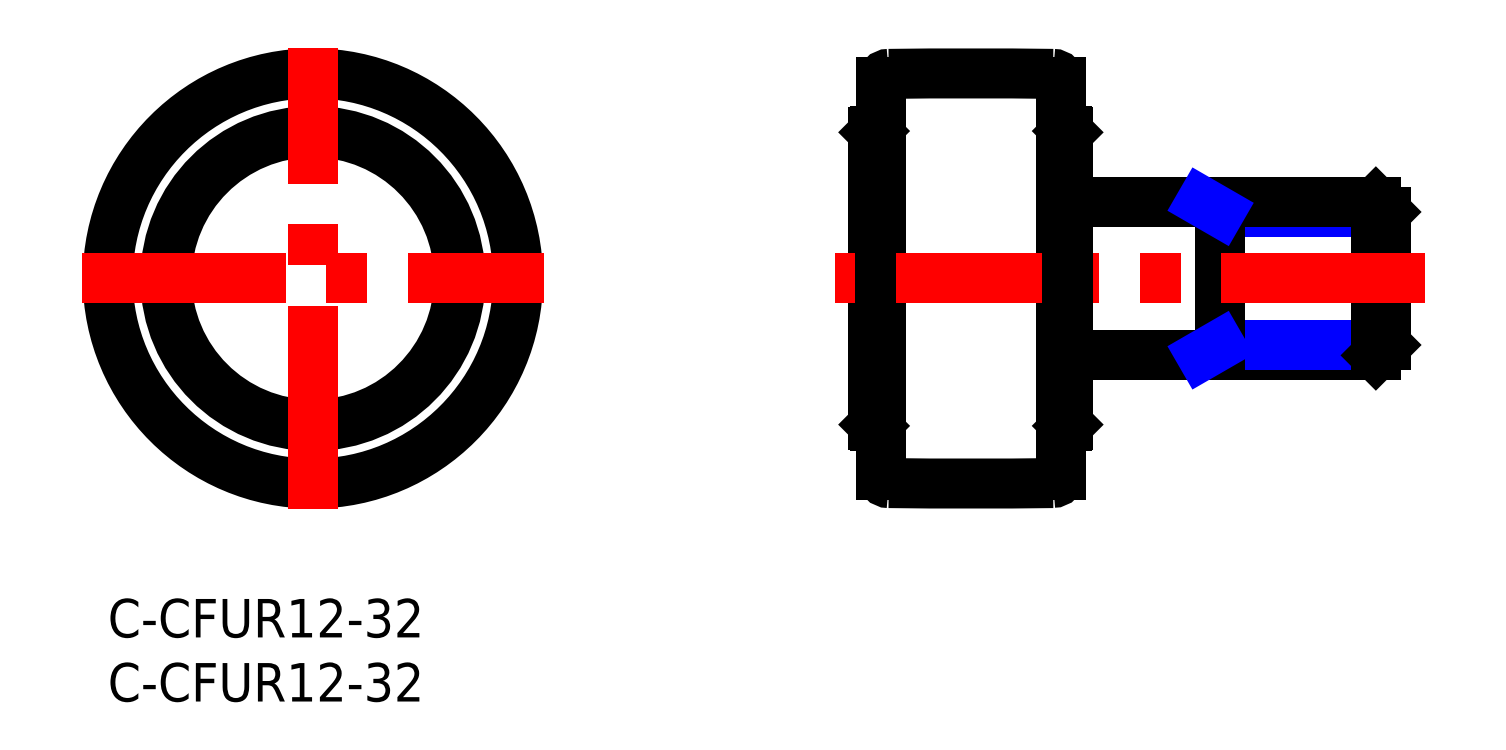
<metadata>
{"format":"dxf","ext":"dxf","renderer":"ezdxf+matplotlib","layout":"modelspace","background":"white","min_lineweight":24,"dpi":150}
</metadata>
<code>
0
SECTION
2
ENTITIES
0
INSERT
8
MSM_CONTINUOUS
2
*U15
10
0
20
0
30
0
0
INSERT
8
MSM_CONTINUOUS
2
*U16
10
0
20
0
30
0
0
CIRCLE
8
MSM_CONTINUOUS
10
16
20
25
30
0
40
11.4
0
CIRCLE
8
MSM_CONTINUOUS
10
16
20
25
30
0
40
16
0
CIRCLE
8
MSM_CONTINUOUS
10
16
20
25
30
0
40
11.5
0
LINE
8
MSM_CENTER
10
-2
20
25
30
0
11
34
21
25
31
0
0
LINE
8
MSM_CENTER
10
16
20
7
30
0
11
16
21
43
31
0
0
LINE
8
MSM_CONTINUOUS
10
74.93
20
19
30
0
11
98.92
21
19
31
0
0
LINE
8
MSM_NARROW
10
86.73
20
19.81
30
0
11
99.73
21
19.81
31
0
0
LINE
8
MSM_NARROW
10
86.73
20
30.19
30
0
11
99.73
21
30.19
31
0
0
LINE
8
MSM_CONTINUOUS
10
74.93
20
31
30
0
11
98.92
21
31
31
0
0
LINE
8
MSM_CONTINUOUS
10
99.73
20
19.81
30
0
11
99.73
21
30.19
31
0
0
LINE
8
MSM_CONTINUOUS
10
99.73
20
19.81
30
0
11
98.92
21
19
31
0
0
LINE
8
MSM_CONTINUOUS
10
98.92
20
19
30
0
11
98.92
21
31
31
0
0
LINE
8
MSM_CONTINUOUS
10
98.92
20
31
30
0
11
99.73
21
30.19
31
0
0
LINE
8
MSM_CONTINUOUS
10
86.73
20
19
30
0
11
86.73
21
31
31
0
0
LINE
8
MSM_NARROW
10
86.73
20
30.19
30
0
11
85.32
21
31
31
0
0
LINE
8
MSM_NARROW
10
86.73
20
19.81
30
0
11
85.32
21
19
31
0
0
LINE
8
MSM_CONTINUOUS
10
74.33
20
40.36
30
0
11
74.33
21
9.641
31
0
0
LINE
8
MSM_CONTINUOUS
10
60.33
20
40.36
30
0
11
60.33
21
9.641
31
0
0
LINE
8
MSM_CONTINUOUS
10
59.73
20
13.6
30
0
11
59.73
21
36.4
31
0
0
LINE
8
MSM_CONTINUOUS
10
59.73
20
13.6
30
0
11
59.83
21
13.5
31
0
0
LINE
8
MSM_CONTINUOUS
10
59.83
20
36.5
30
0
11
59.73
21
36.4
31
0
0
LINE
8
MSM_CONTINUOUS
10
60.33
20
36.5
30
0
11
59.83
21
36.5
31
0
0
LINE
8
MSM_CONTINUOUS
10
60.33
20
13.5
30
0
11
59.83
21
13.5
31
0
0
LINE
8
MSM_CONTINUOUS
10
59.83
20
13.5
30
0
11
59.83
21
36.5
31
0
0
ARC
8
MSM_CONTINUOUS
10
67.33
20
-459
30
0
40
500
50
89.27
51
90.73
0
ARC
8
MSM_CONTINUOUS
10
60.93
20
40.36
30
0
40
0.6
50
90.73
51
180
0
ARC
8
MSM_CONTINUOUS
10
73.73
20
40.36
30
0
40
0.6
50
0
51
89.27
0
ARC
8
MSM_CONTINUOUS
10
67.33
20
509
30
0
40
500
50
269.3
51
270.7
0
ARC
8
MSM_CONTINUOUS
10
60.93
20
9.641
30
0
40
0.6
50
180
51
269.3
0
ARC
8
MSM_CONTINUOUS
10
73.73
20
9.659
30
0
40
0.6
50
270.7
51
0
0
LINE
8
MSM_CENTER
10
102.7
20
25
30
0
11
56.73
21
25
31
0
0
LINE
8
MSM_CONTINUOUS
10
74.93
20
13.6
30
0
11
74.93
21
36.4
31
0
0
LINE
8
MSM_CONTINUOUS
10
74.93
20
13.6
30
0
11
74.83
21
13.5
31
0
0
LINE
8
MSM_CONTINUOUS
10
74.83
20
36.5
30
0
11
74.93
21
36.4
31
0
0
LINE
8
MSM_CONTINUOUS
10
74.33
20
36.5
30
0
11
74.83
21
36.5
31
0
0
LINE
8
MSM_CONTINUOUS
10
74.33
20
13.5
30
0
11
74.83
21
13.5
31
0
0
LINE
8
MSM_CONTINUOUS
10
74.83
20
13.5
30
0
11
74.83
21
36.5
31
0
0
ENDSEC
0
EOF

</code>
